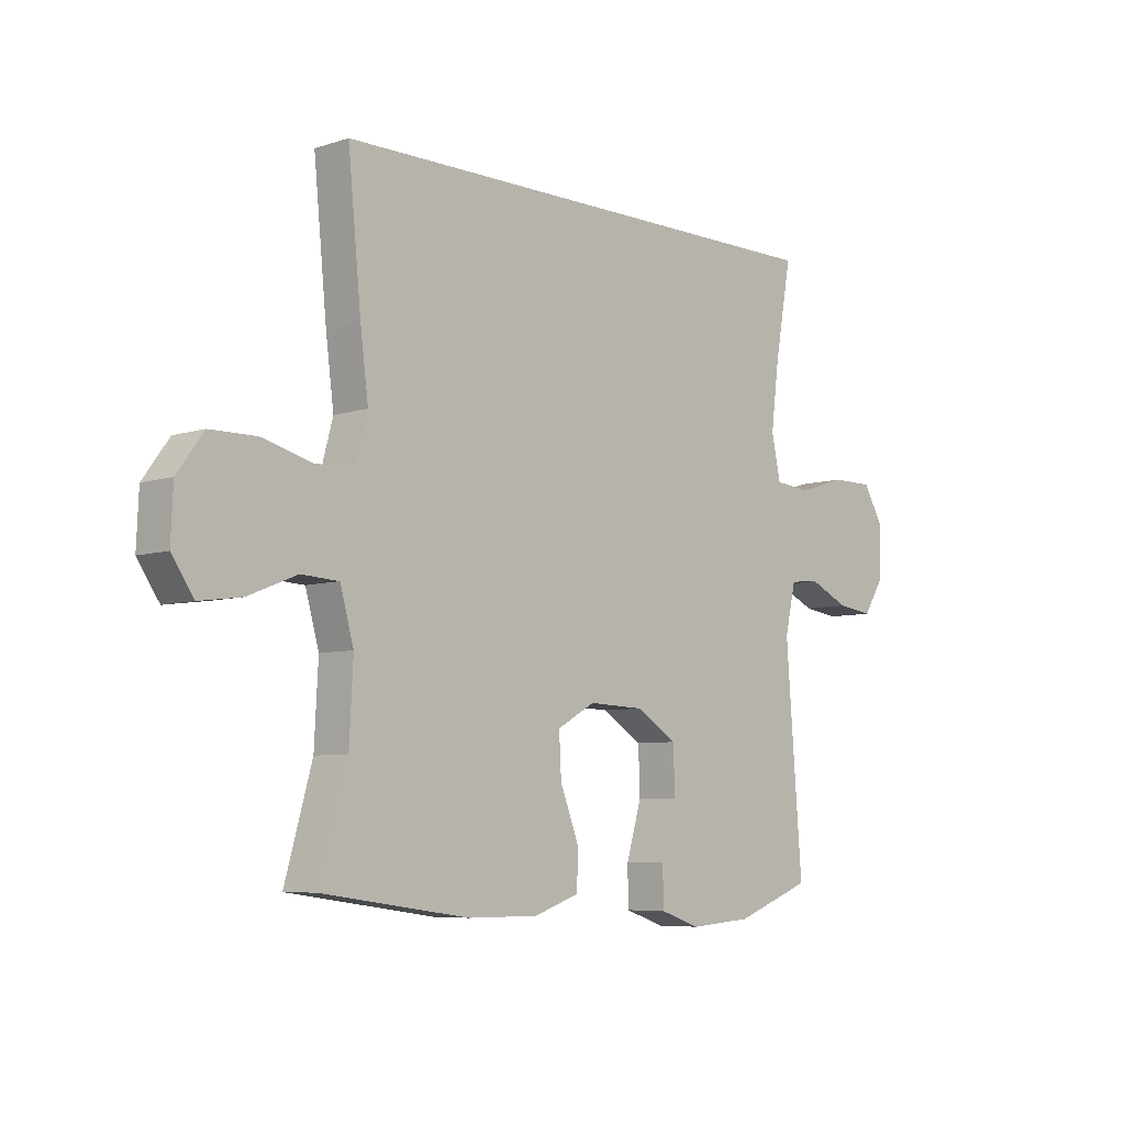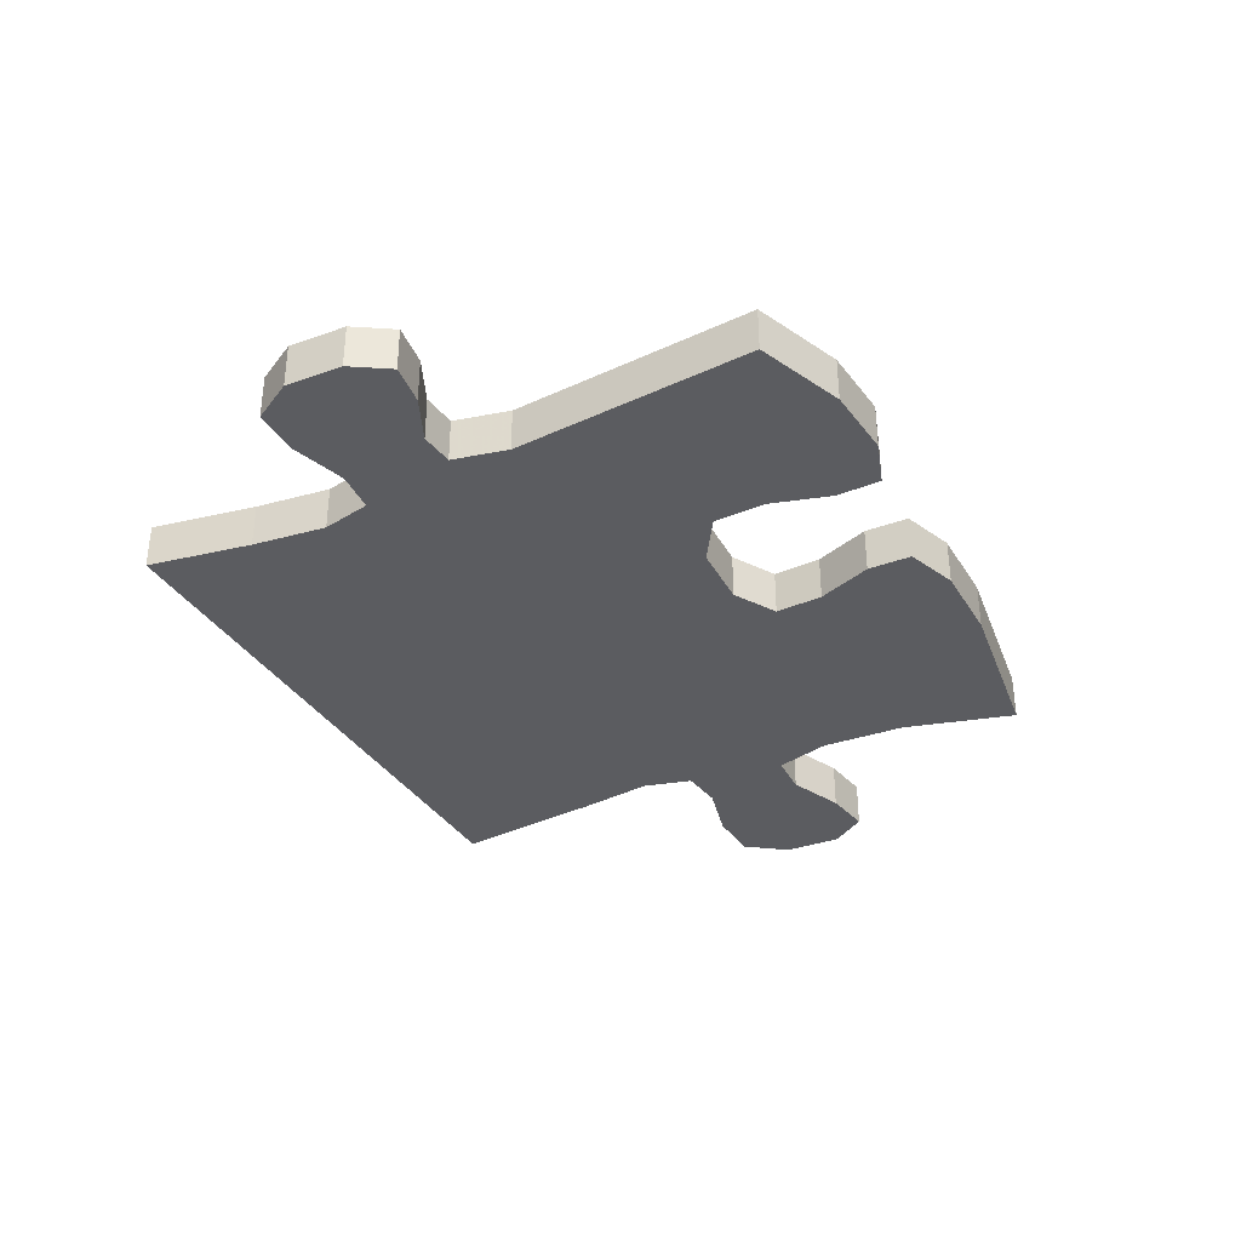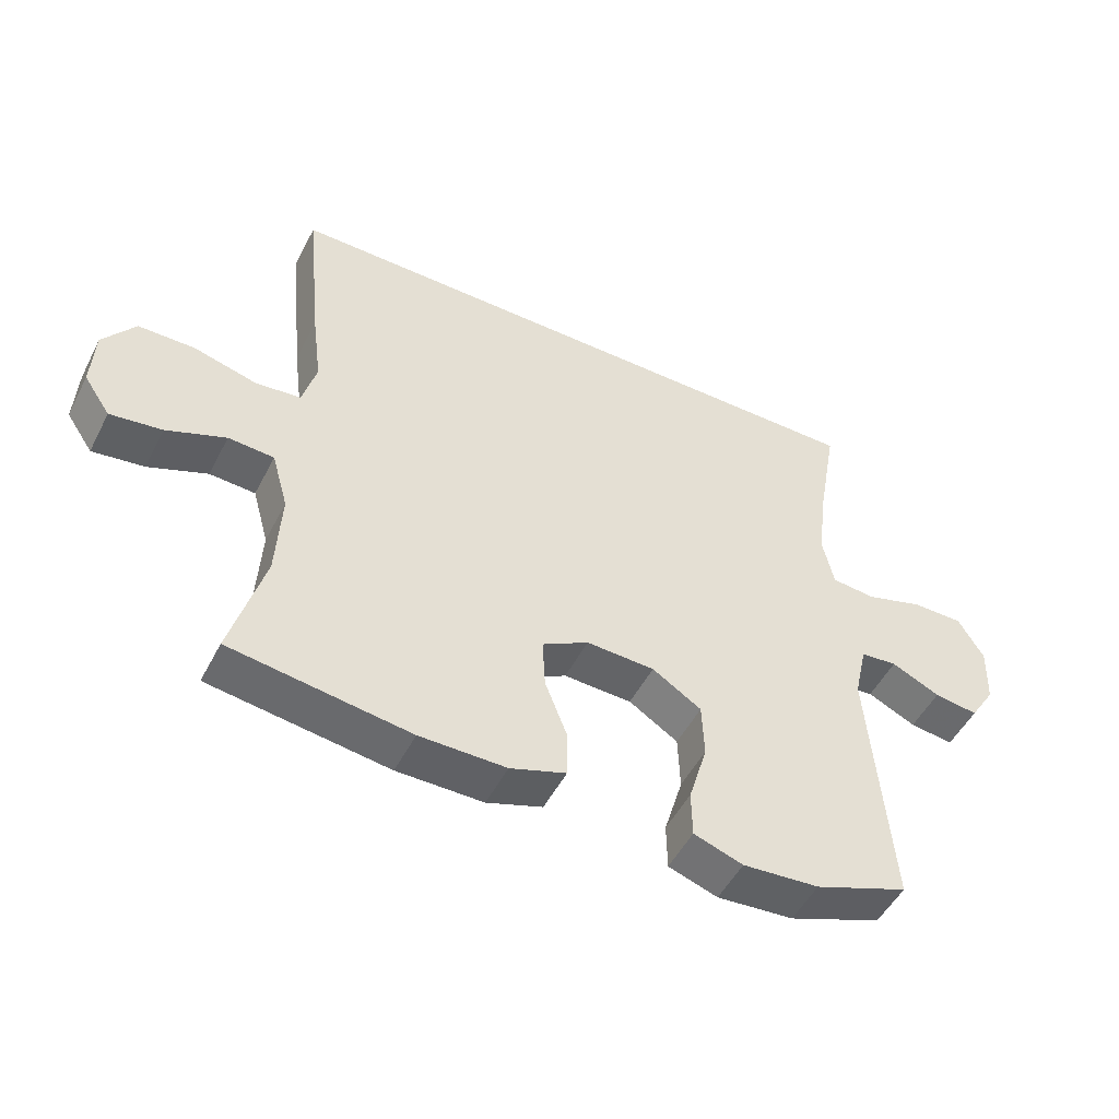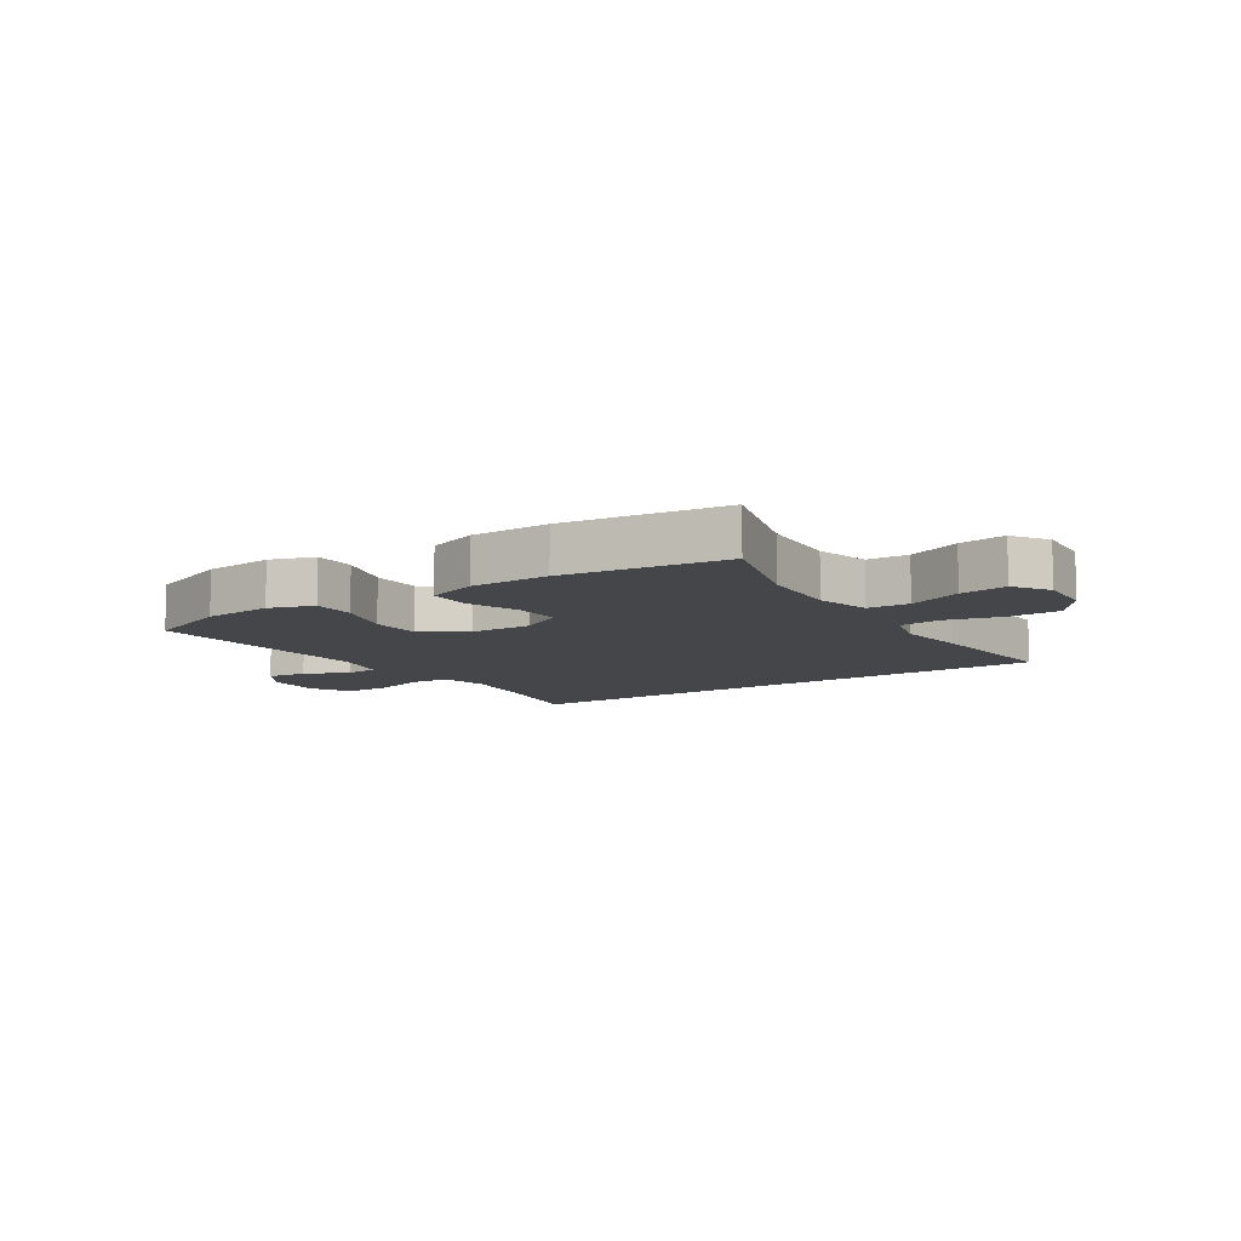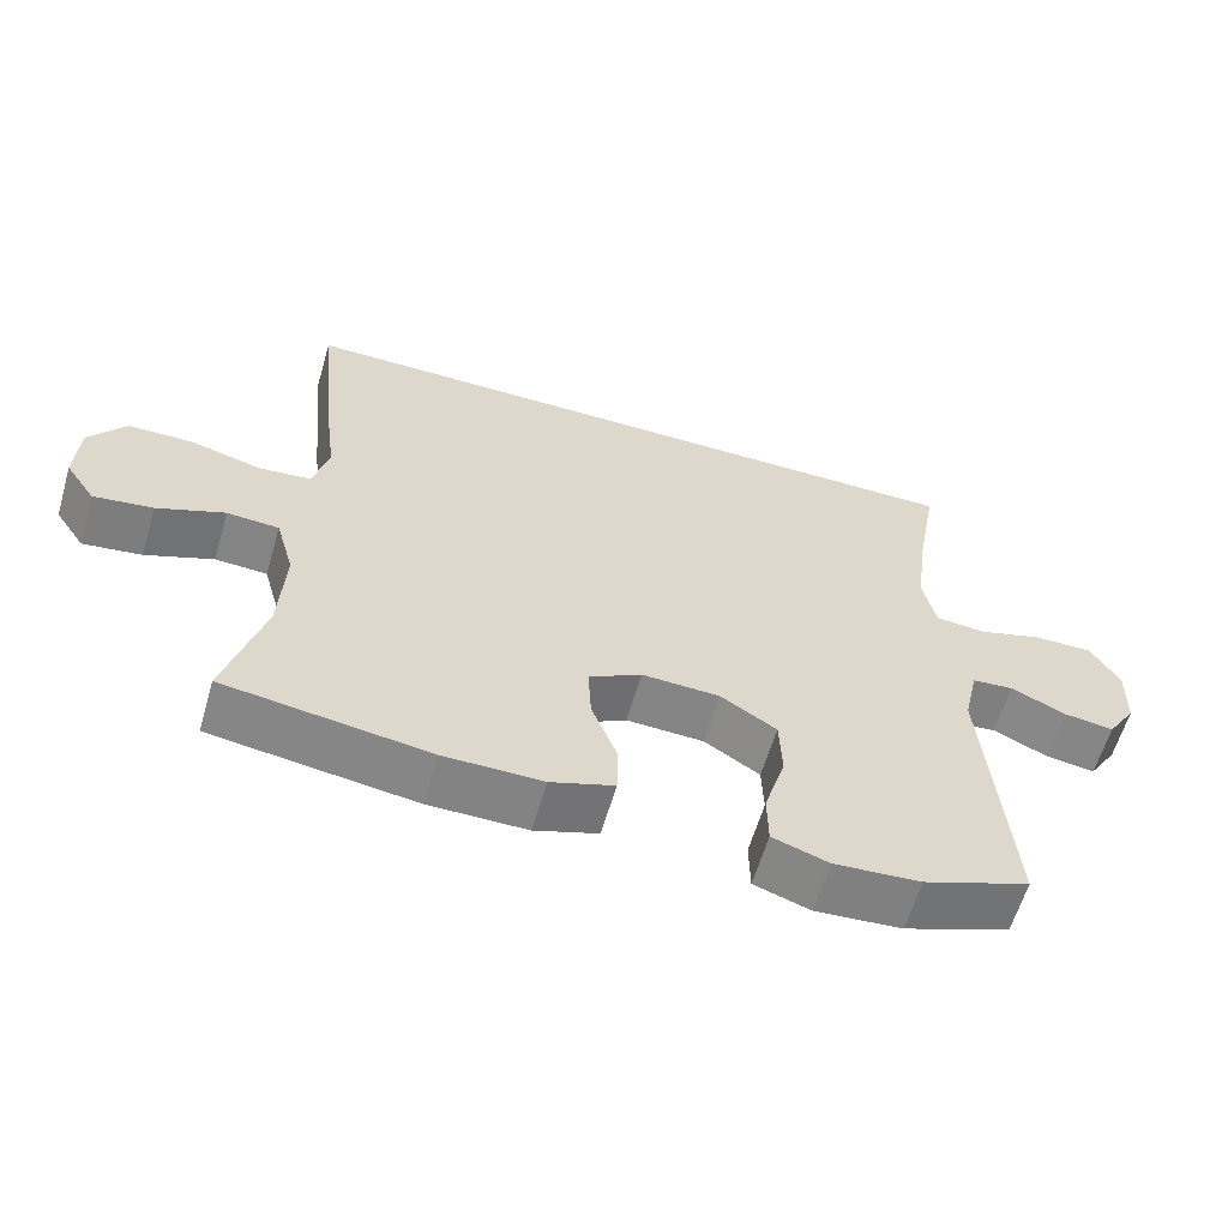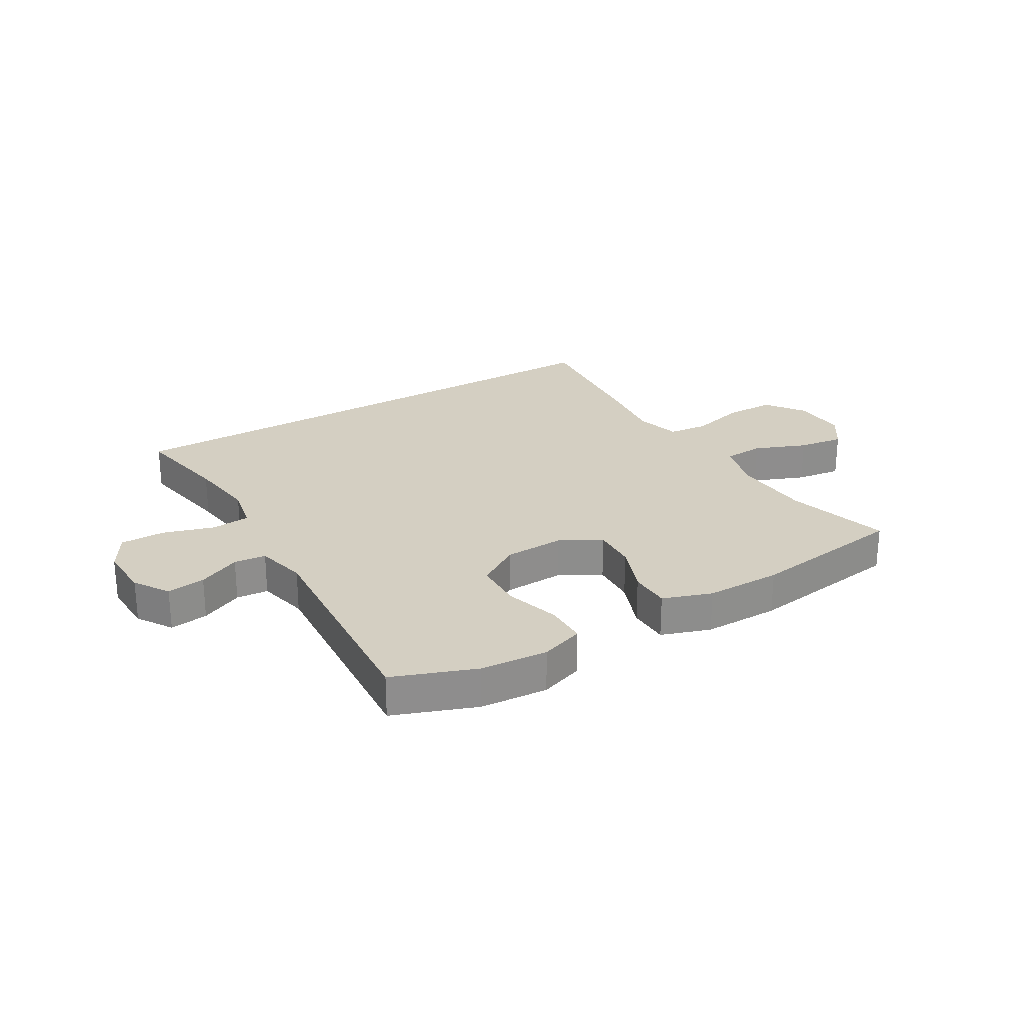
<metadata>
{"format":"obj","ext":"obj","renderer":"f3d","projection":"perspective","resolution":1024,"background":"white","views":[{"elev":-6.6,"azim":-46.4,"up":"+Z"},{"elev":-34.8,"azim":117.5,"up":"+Y"},{"elev":-50.4,"azim":-26.7,"up":"+Z"},{"elev":-9.8,"azim":-146.8,"up":"+Y"},{"elev":-61.0,"azim":-16.4,"up":"+Z"},{"elev":25.7,"azim":149.1,"up":"+Y"}]}
</metadata>
<code>
v 0.484 0.07 0.5
v 0.454 0.07 0.332
v 0.439 0.07 0.213
v 0.456 0.07 0.134
v 0.522 0.07 0.128
v 0.61 0.07 0.155
v 0.687 0.07 0.155
v 0.725 0.07 0.09
v 0.722 0.07 -0.001
v 0.684 0.07 -0.061
v 0.618 0.07 -0.052
v 0.545 0.07 -0.018
v 0.49 0.07 -0.023
v 0.47 0.07 -0.111
v 0.5 0.07 -0.5
v 0.359 0.07 -0.553
v 0.244 0.07 -0.562
v 0.17 0.07 -0.537
v 0.169 0.07 -0.466
v 0.197 0.07 -0.371
v 0.194 0.07 -0.287
v 0.12 0.07 -0.24
v 0.017 0.07 -0.236
v -0.053 0.07 -0.275
v -0.049 0.07 -0.351
v -0.015 0.07 -0.439
v -0.016 0.07 -0.509
v -0.1 0.07 -0.538
v -0.23 0.07 -0.538
v -0.5 0.07 -0.5
v -0.45 0.07 -0.322
v -0.443 0.07 -0.186
v -0.468 0.07 -0.097
v -0.537 0.07 -0.093
v -0.626 0.07 -0.129
v -0.704 0.07 -0.14
v -0.744 0.07 -0.081
v -0.74 0.07 0.011
v -0.692 0.07 0.077
v -0.607 0.07 0.078
v -0.512 0.07 0.053
v -0.443 0.07 0.06
v -0.422 0.07 0.138
v -0.437 0.07 0.255
v -0.461 0.07 0.5
v 0.484 0 0.5
v 0.454 0 0.332
v 0.439 0 0.213
v 0.456 0 0.134
v 0.522 0 0.128
v 0.61 0 0.155
v 0.687 0 0.155
v 0.725 0 0.09
v 0.722 0 -0.001
v 0.684 0 -0.061
v 0.618 0 -0.052
v 0.545 0 -0.018
v 0.49 0 -0.023
v 0.47 0 -0.111
v 0.5 0 -0.5
v 0.359 0 -0.553
v 0.244 0 -0.562
v 0.17 0 -0.537
v 0.169 0 -0.466
v 0.197 0 -0.371
v 0.194 0 -0.287
v 0.12 0 -0.24
v 0.017 0 -0.236
v -0.053 0 -0.275
v -0.049 0 -0.351
v -0.015 0 -0.439
v -0.016 0 -0.509
v -0.1 0 -0.538
v -0.23 0 -0.538
v -0.5 0 -0.5
v -0.45 0 -0.322
v -0.443 0 -0.186
v -0.468 0 -0.097
v -0.537 0 -0.093
v -0.626 0 -0.129
v -0.704 0 -0.14
v -0.744 0 -0.081
v -0.74 0 0.011
v -0.692 0 0.077
v -0.607 0 0.078
v -0.512 0 0.053
v -0.443 0 0.06
v -0.422 0 0.138
v -0.437 0 0.255
v -0.461 0 0.5
f 43 44 45 1
f 42 43 1 2
f 38 39 40 41
f 38 41 42
f 37 38 42
f 34 35 36 37
f 34 37 42 2
f 28 29 30 31
f 28 31 32
f 25 26 27 28
f 24 25 28 32
f 23 24 32 33
f 17 18 19 20
f 17 20 21
f 14 15 16 17
f 13 14 17 21
f 9 10 11 12
f 9 12 13
f 8 9 13
f 5 6 7 8
f 4 5 8 13
f 33 34 2 3
f 22 23 33 3
f 4 13 21 22
f 3 4 22
f 46 90 89 88
f 47 46 88 87
f 86 85 84 83
f 87 86 83
f 87 83 82
f 82 81 80 79
f 47 87 82 79
f 76 75 74 73
f 77 76 73
f 73 72 71 70
f 77 73 70 69
f 78 77 69 68
f 65 64 63 62
f 66 65 62
f 62 61 60 59
f 66 62 59 58
f 57 56 55 54
f 58 57 54
f 58 54 53
f 53 52 51 50
f 58 53 50 49
f 48 47 79 78
f 48 78 68 67
f 67 66 58 49
f 67 49 48
f 1 46 47 2
f 2 47 48 3
f 3 48 49 4
f 4 49 50 5
f 5 50 51 6
f 6 51 52 7
f 7 52 53 8
f 8 53 54 9
f 9 54 55 10
f 10 55 56 11
f 11 56 57 12
f 12 57 58 13
f 13 58 59 14
f 14 59 60 15
f 15 60 61 16
f 16 61 62 17
f 17 62 63 18
f 18 63 64 19
f 19 64 65 20
f 20 65 66 21
f 21 66 67 22
f 22 67 68 23
f 23 68 69 24
f 24 69 70 25
f 25 70 71 26
f 26 71 72 27
f 27 72 73 28
f 28 73 74 29
f 29 74 75 30
f 30 75 76 31
f 31 76 77 32
f 32 77 78 33
f 33 78 79 34
f 34 79 80 35
f 35 80 81 36
f 36 81 82 37
f 37 82 83 38
f 38 83 84 39
f 39 84 85 40
f 40 85 86 41
f 41 86 87 42
f 42 87 88 43
f 43 88 89 44
f 44 89 90 45
f 45 90 46 1

</code>
